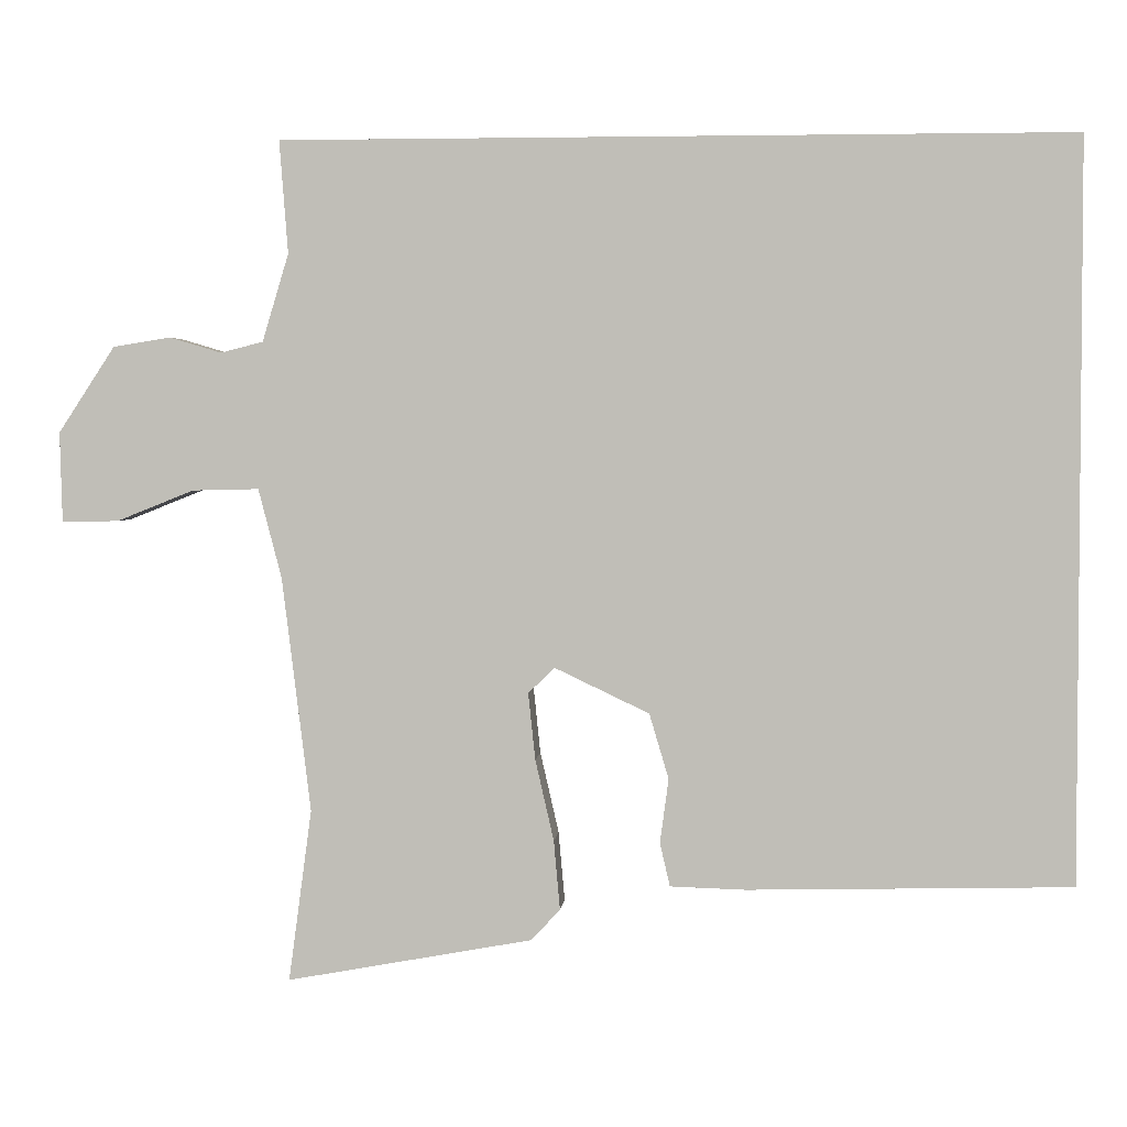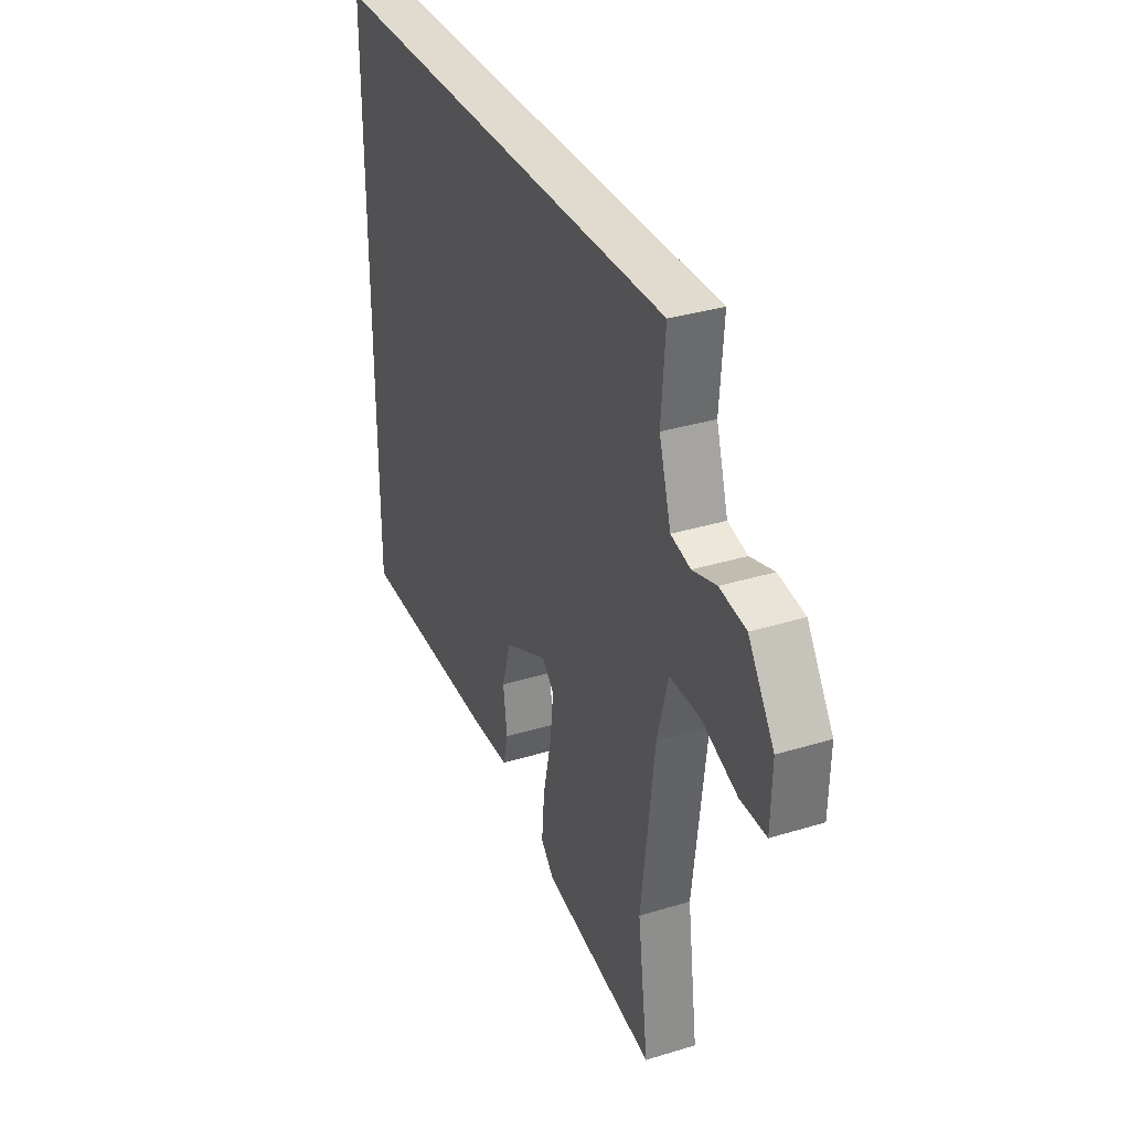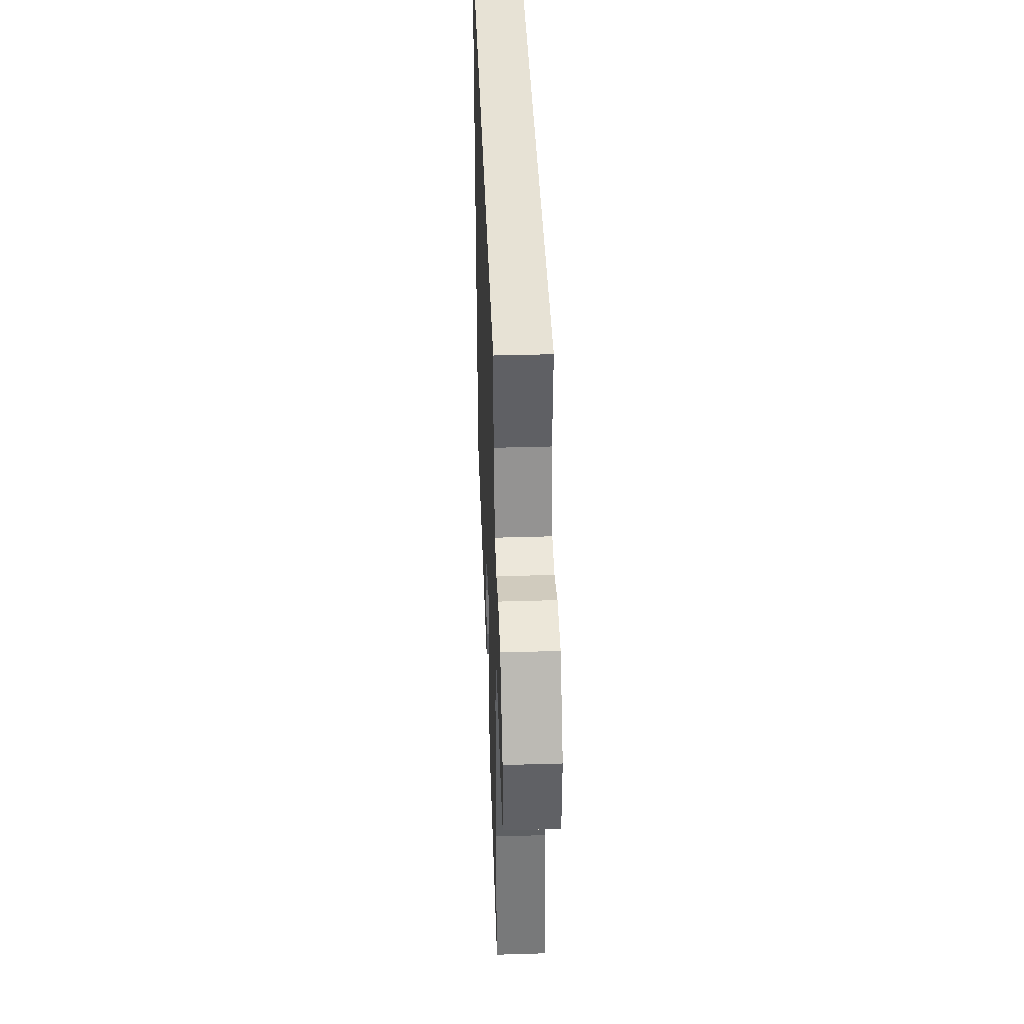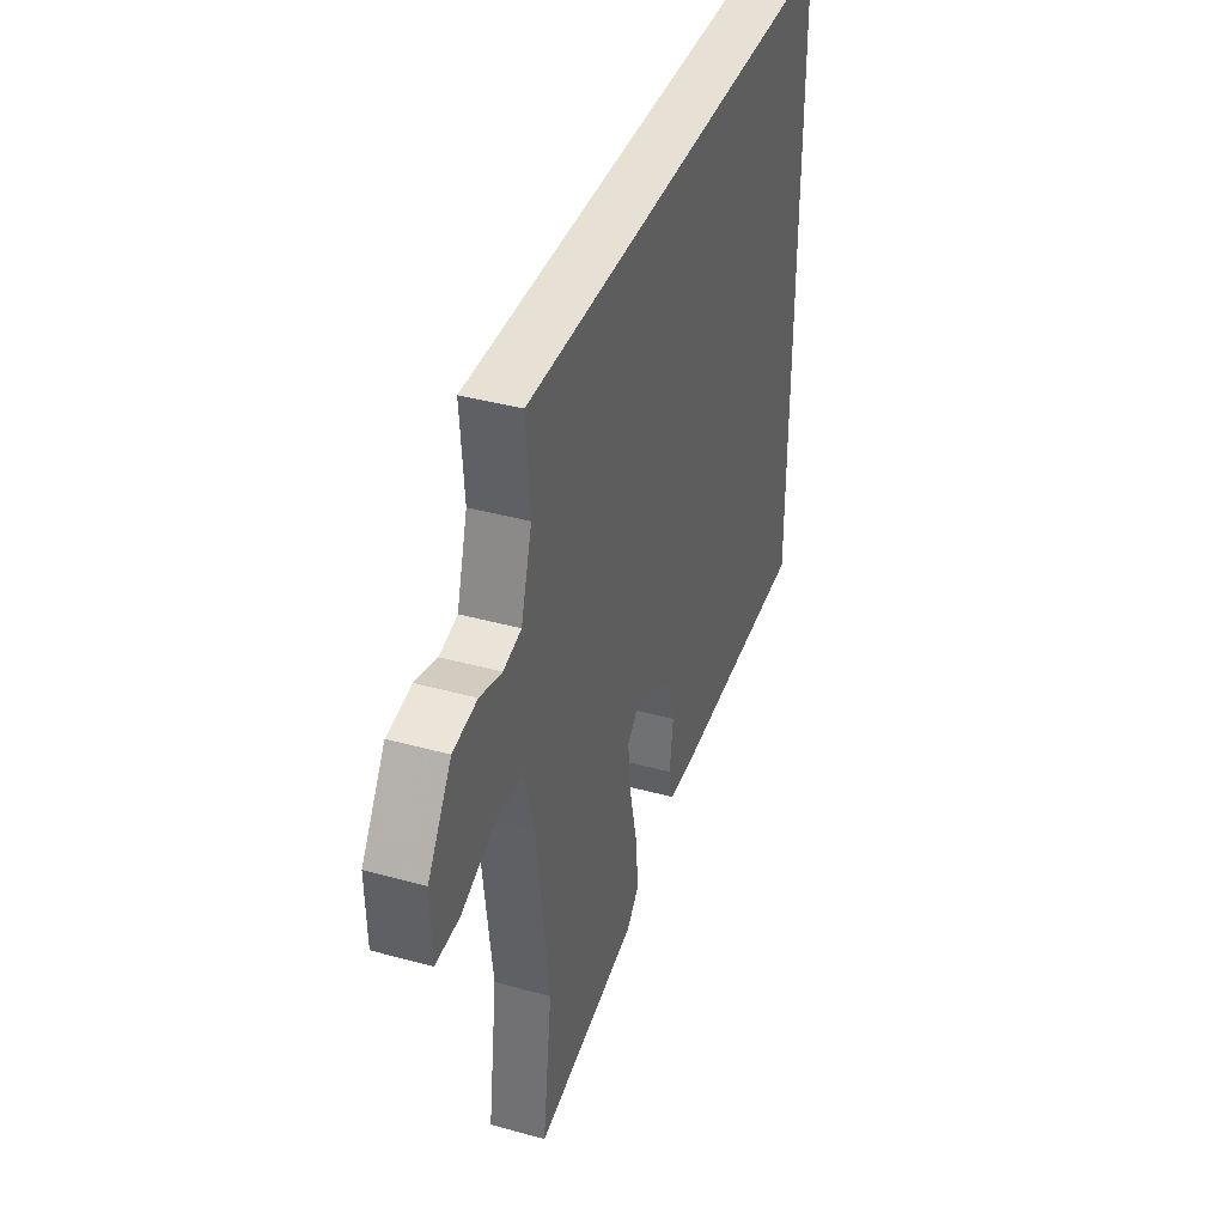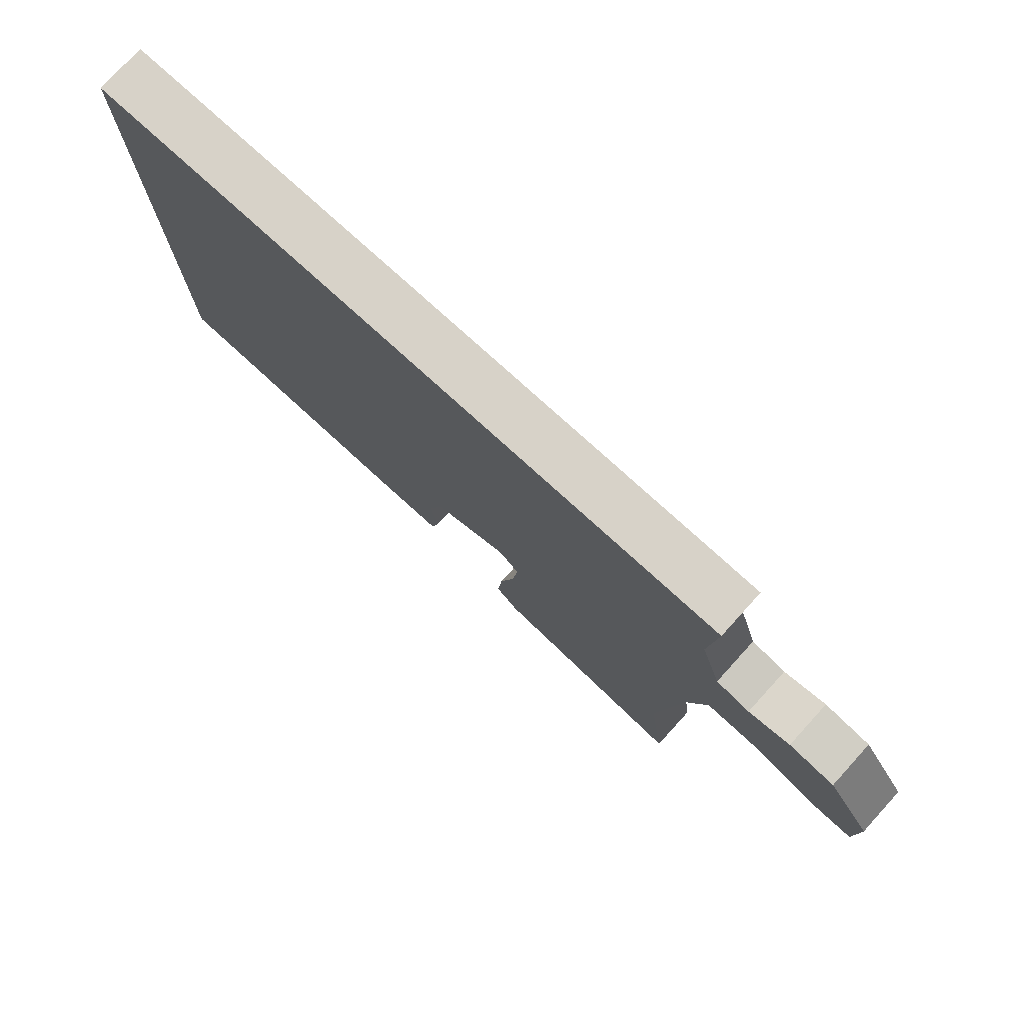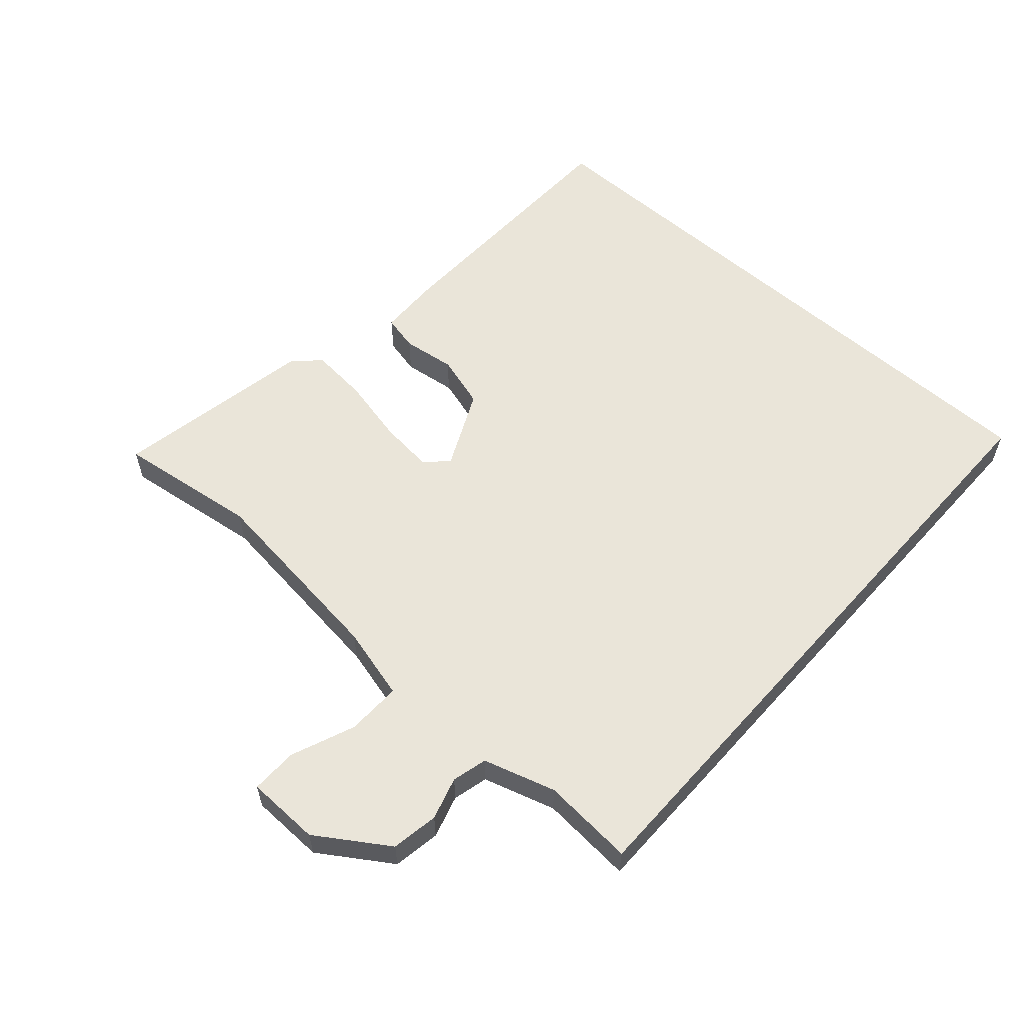
<metadata>
{"format":"obj","ext":"obj","renderer":"f3d","projection":"perspective","resolution":1024,"background":"white","views":[{"elev":3.0,"azim":5.0,"up":"+Z"},{"elev":33.5,"azim":-112.7,"up":"+Z"},{"elev":40.2,"azim":-92.1,"up":"+Z"},{"elev":39.2,"azim":-71.0,"up":"+Z"},{"elev":77.4,"azim":-137.7,"up":"+Z"},{"elev":57.7,"azim":-48.4,"up":"+Y"}]}
</metadata>
<code>
v -0.519 0.07 0.5
v 0.5 0.07 0.5
v 0.5 0.07 -0.451
v 0.082 0.07 -0.461
v -0.015 0.07 -0.458
v -0.028 0.07 -0.402
v -0.017 0.07 -0.319
v -0.042 0.07 -0.235
v -0.164 0.07 -0.177
v -0.198 0.07 -0.21
v -0.189 0.07 -0.296
v -0.165 0.07 -0.401
v -0.157 0.07 -0.491
v -0.195 0.07 -0.531
v -0.512 0.07 -0.589
v -0.482 0.07 -0.366
v -0.519 0.07 -0.063
v -0.549 0.07 0.052
v -0.635 0.07 0.05
v -0.735 0.07 0.01
v -0.808 0.07 0.009
v -0.811 0.07 0.125
v -0.738 0.07 0.236
v -0.664 0.07 0.248
v -0.597 0.07 0.228
v -0.542 0.07 0.242
v -0.508 0.07 0.355
v -0.519 0 0.5
v 0.5 0 0.5
v 0.5 0 -0.451
v 0.082 0 -0.461
v -0.015 0 -0.458
v -0.028 0 -0.402
v -0.017 0 -0.319
v -0.042 0 -0.235
v -0.164 0 -0.177
v -0.198 0 -0.21
v -0.189 0 -0.296
v -0.165 0 -0.401
v -0.157 0 -0.491
v -0.195 0 -0.531
v -0.512 0 -0.589
v -0.482 0 -0.366
v -0.519 0 -0.063
v -0.549 0 0.052
v -0.635 0 0.05
v -0.735 0 0.01
v -0.808 0 0.009
v -0.811 0 0.125
v -0.738 0 0.236
v -0.664 0 0.248
v -0.597 0 0.228
v -0.542 0 0.242
v -0.508 0 0.355
f 22 23 24 25
f 22 25 26
f 19 20 21 22
f 18 19 22 26
f 17 18 26 27
f 13 14 15 16
f 11 12 13 16
f 10 11 16 17
f 9 10 17 27
f 4 5 6 7
f 4 7 8
f 3 4 8
f 3 8 9 27
f 1 2 3 27
f 52 51 50 49
f 53 52 49
f 49 48 47 46
f 53 49 46 45
f 54 53 45 44
f 43 42 41 40
f 43 40 39 38
f 44 43 38 37
f 54 44 37 36
f 34 33 32 31
f 35 34 31
f 35 31 30
f 54 36 35 30
f 54 30 29 28
f 1 28 29 2
f 2 29 30 3
f 3 30 31 4
f 4 31 32 5
f 5 32 33 6
f 6 33 34 7
f 7 34 35 8
f 8 35 36 9
f 9 36 37 10
f 10 37 38 11
f 11 38 39 12
f 12 39 40 13
f 13 40 41 14
f 14 41 42 15
f 15 42 43 16
f 16 43 44 17
f 17 44 45 18
f 18 45 46 19
f 19 46 47 20
f 20 47 48 21
f 21 48 49 22
f 22 49 50 23
f 23 50 51 24
f 24 51 52 25
f 25 52 53 26
f 26 53 54 27
f 27 54 28 1

</code>
